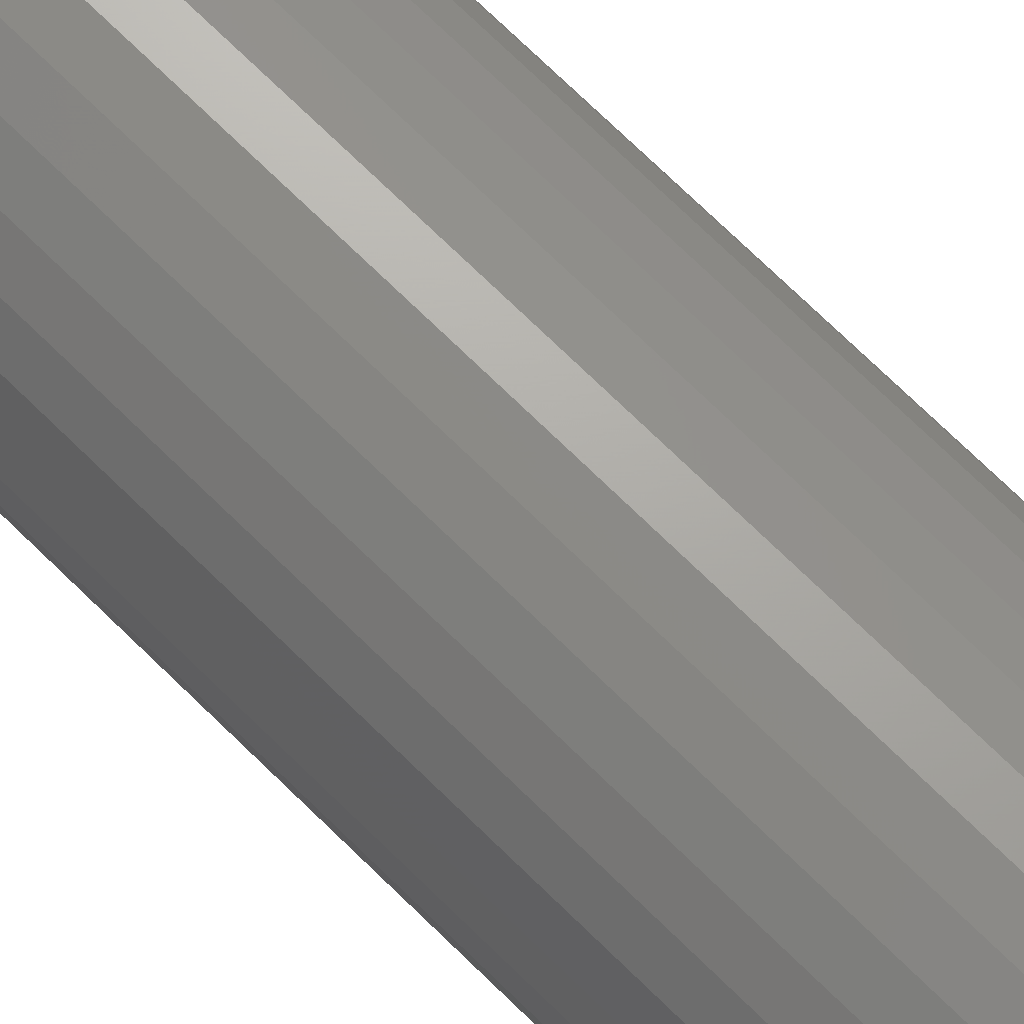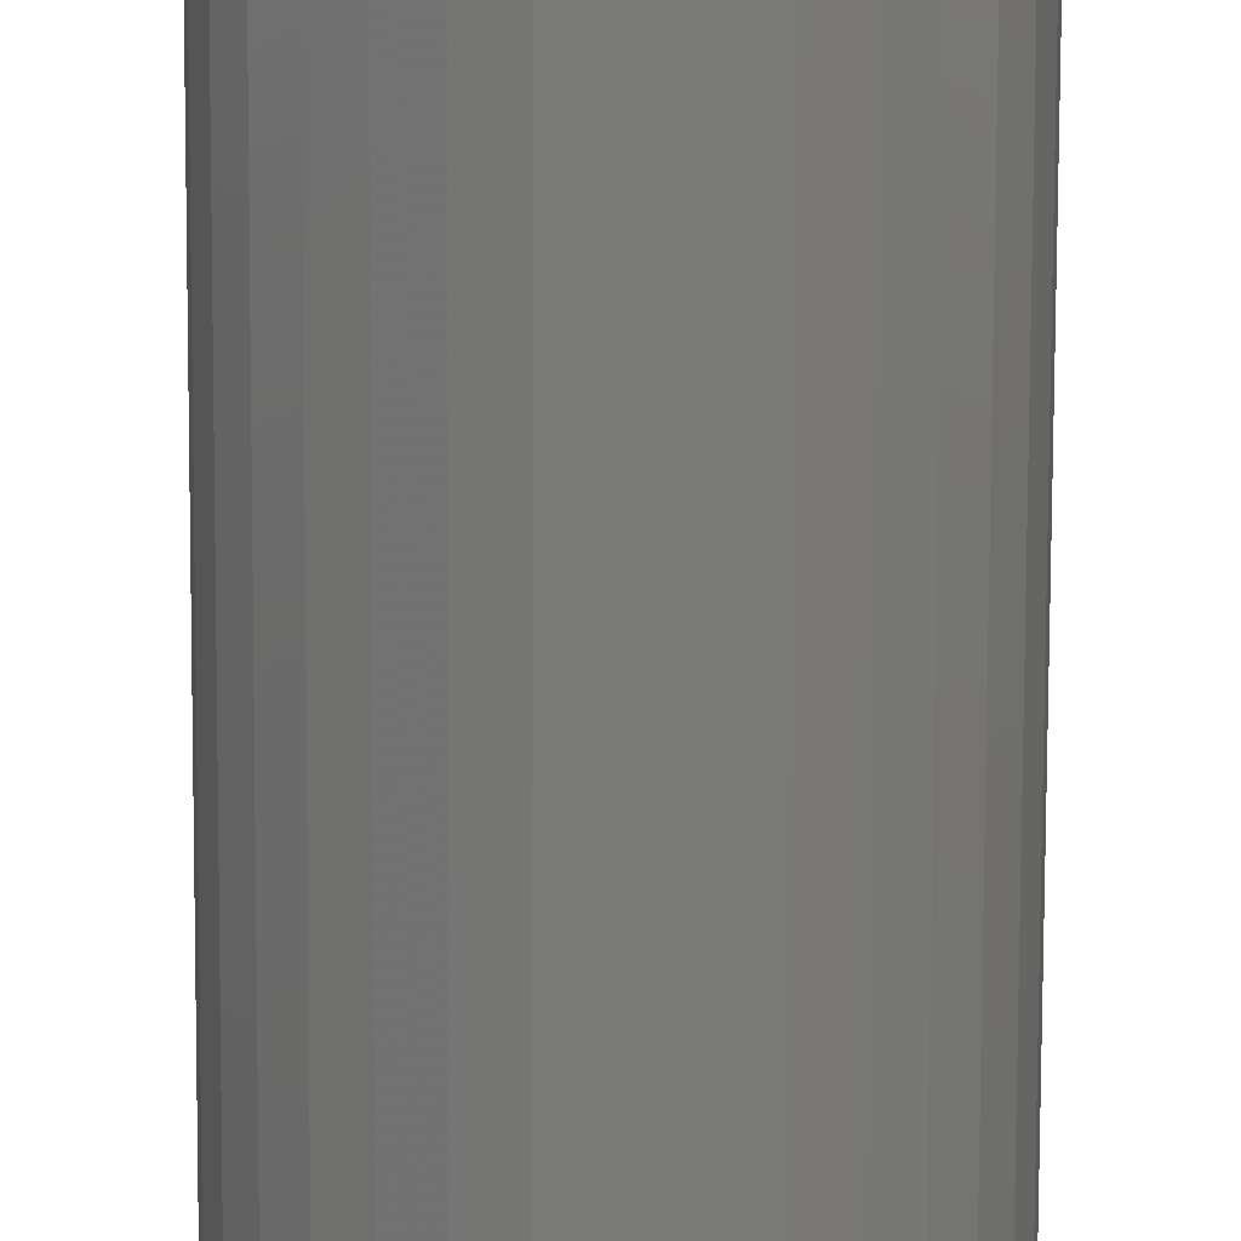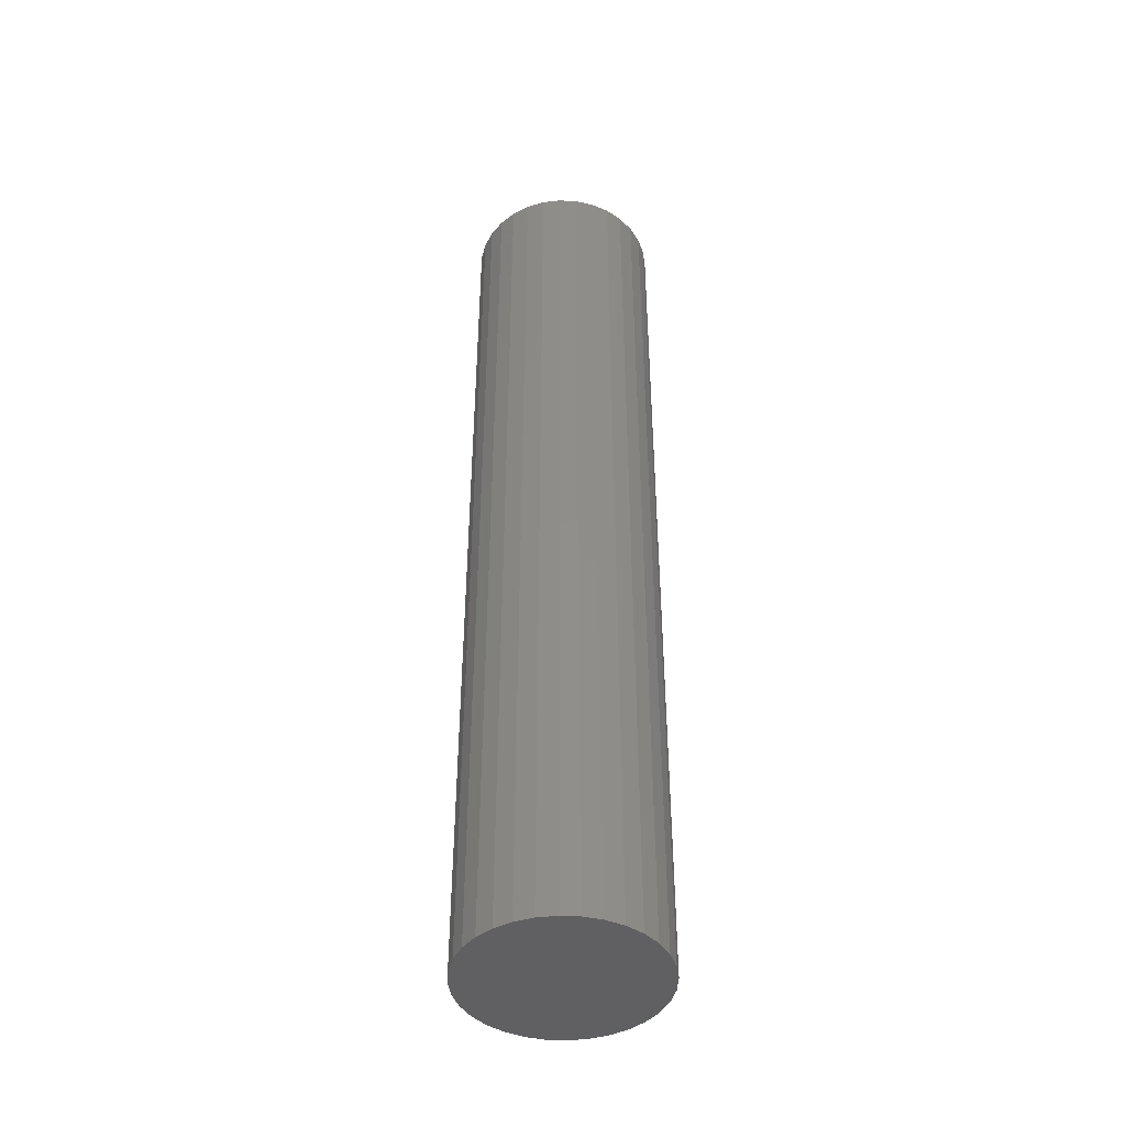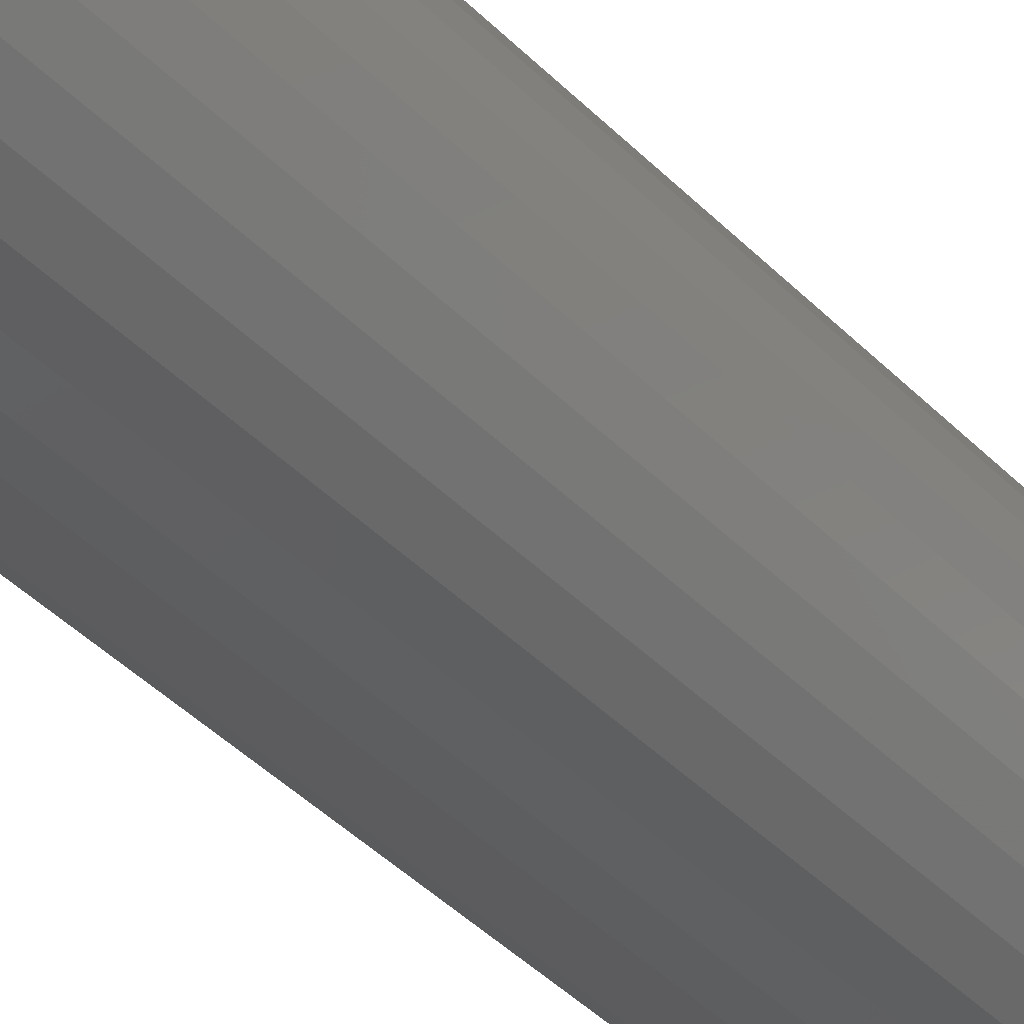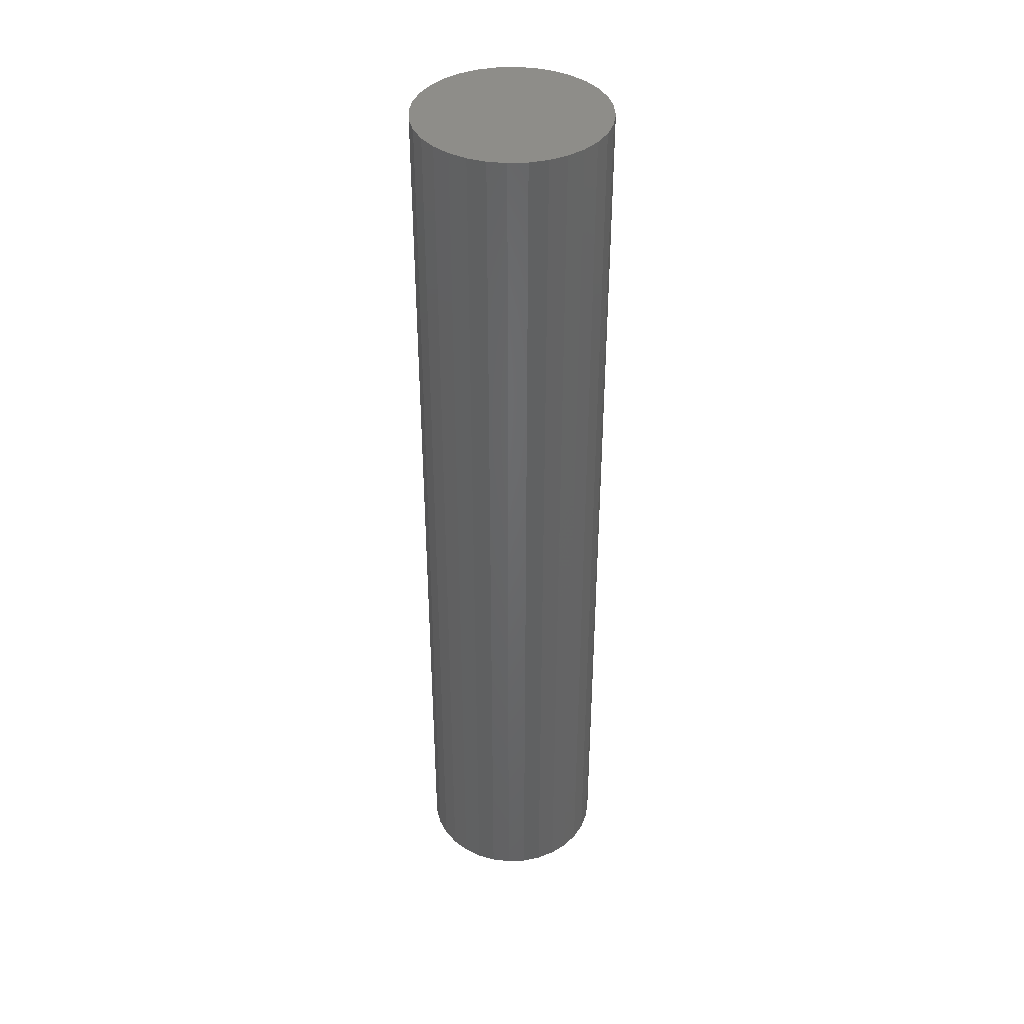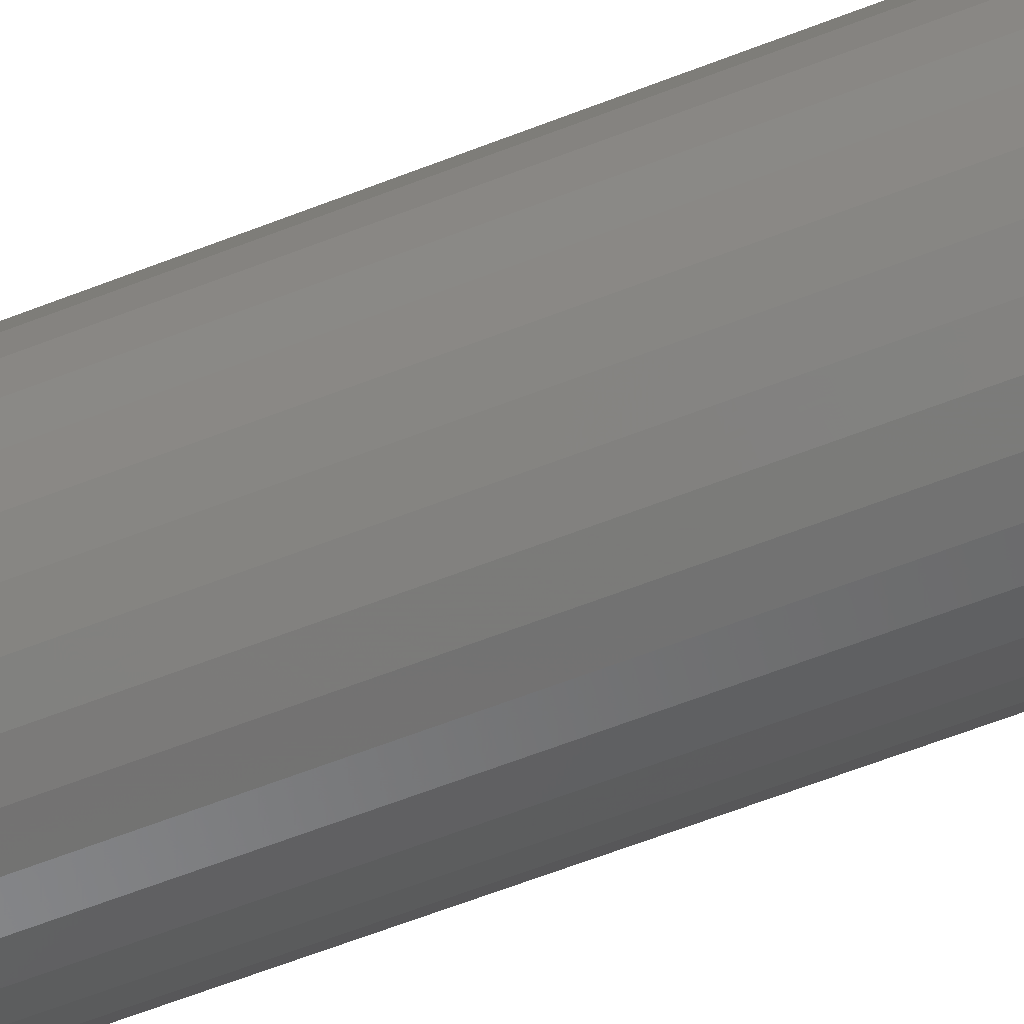
<metadata>
{"format":"stl","ext":"stl","renderer":"f3d","projection":"perspective","resolution":1024,"background":"white","views":[{"elev":72.0,"azim":-45.5,"up":"+Y"},{"elev":-72.6,"azim":-0.2,"up":"+Y"},{"elev":-43.9,"azim":171.0,"up":"+Z"},{"elev":-38.0,"azim":37.5,"up":"+Y"},{"elev":39.7,"azim":-76.3,"up":"+Z"},{"elev":-59.5,"azim":-67.8,"up":"+Y"}]}
</metadata>
<code>
# stl→obj: 64 verts, 124 faces
v 10 0 100
v 9.808 1.951 100
v 9.239 3.827 100
v 8.315 5.556 100
v 7.071 7.071 100
v 5.556 8.315 100
v 3.827 9.239 100
v 1.951 9.808 100
v 0 10 100
v -1.951 9.808 100
v -3.827 9.239 100
v -5.556 8.315 100
v -7.071 7.071 100
v -8.315 5.556 100
v -9.239 3.827 100
v -9.808 1.951 100
v -10 0 100
v -9.808 -1.951 100
v -9.239 -3.827 100
v -8.315 -5.556 100
v -7.071 -7.071 100
v -5.556 -8.315 100
v -3.827 -9.239 100
v -1.951 -9.808 100
v 0 -10 100
v 1.951 -9.808 100
v 3.827 -9.239 100
v 5.556 -8.315 100
v 7.071 -7.071 100
v 8.315 -5.556 100
v 9.239 -3.827 100
v 9.808 -1.951 100
v 9.808 -1.951 0
v 9.239 -3.827 0
v 8.315 -5.556 0
v 7.071 -7.071 0
v 5.556 -8.315 0
v 3.827 -9.239 0
v 1.951 -9.808 0
v 0 -10 0
v -1.951 -9.808 0
v -3.827 -9.239 0
v -5.556 -8.315 0
v -7.071 -7.071 0
v -8.315 -5.556 0
v -9.239 -3.827 0
v -9.808 -1.951 0
v -10 0 0
v -9.808 1.951 0
v -9.239 3.827 0
v -8.315 5.556 0
v -7.071 7.071 0
v -5.556 8.315 0
v -3.827 9.239 0
v -1.951 9.808 0
v 0 10 0
v 1.951 9.808 0
v 3.827 9.239 0
v 5.556 8.315 0
v 7.071 7.071 0
v 8.315 5.556 0
v 9.239 3.827 0
v 9.808 1.951 0
v 10 0 0
f 1 2 3
f 1 3 4
f 1 4 5
f 1 5 6
f 1 6 7
f 1 7 8
f 1 8 9
f 1 9 10
f 1 10 11
f 1 11 12
f 1 12 13
f 1 13 14
f 1 14 15
f 1 15 16
f 1 16 17
f 1 17 18
f 1 18 19
f 1 19 20
f 1 20 21
f 1 21 22
f 1 22 23
f 1 23 24
f 1 24 25
f 1 25 26
f 1 26 27
f 1 27 28
f 1 28 29
f 1 29 30
f 1 30 31
f 1 31 32
f 33 34 35
f 33 35 36
f 33 36 37
f 33 37 38
f 33 38 39
f 33 39 40
f 33 40 41
f 33 41 42
f 33 42 43
f 33 43 44
f 33 44 45
f 33 45 46
f 33 46 47
f 33 47 48
f 33 48 49
f 33 49 50
f 33 50 51
f 33 51 52
f 33 52 53
f 33 53 54
f 33 54 55
f 33 55 56
f 33 56 57
f 33 57 58
f 33 58 59
f 33 59 60
f 33 60 61
f 33 61 62
f 33 62 63
f 33 63 64
f 33 32 31
f 33 31 34
f 34 31 30
f 34 30 35
f 35 30 29
f 35 29 36
f 36 29 28
f 36 28 37
f 37 28 27
f 37 27 38
f 38 27 26
f 38 26 39
f 39 26 25
f 39 25 40
f 40 25 24
f 40 24 41
f 41 24 23
f 41 23 42
f 42 23 22
f 42 22 43
f 43 22 21
f 43 21 44
f 44 21 20
f 44 20 45
f 45 20 19
f 45 19 46
f 46 19 18
f 46 18 47
f 47 18 17
f 47 17 48
f 48 17 16
f 48 16 49
f 49 16 15
f 49 15 50
f 50 15 14
f 50 14 51
f 51 14 13
f 51 13 52
f 52 13 12
f 52 12 53
f 53 12 11
f 53 11 54
f 54 11 10
f 54 10 55
f 55 10 9
f 55 9 56
f 56 9 8
f 56 8 57
f 57 8 7
f 57 7 58
f 58 7 6
f 58 6 59
f 59 6 5
f 59 5 60
f 60 5 4
f 60 4 61
f 61 4 3
f 61 3 62
f 62 3 2
f 62 2 63
f 63 2 1
f 63 1 64
f 64 1 32
f 64 32 33

</code>
